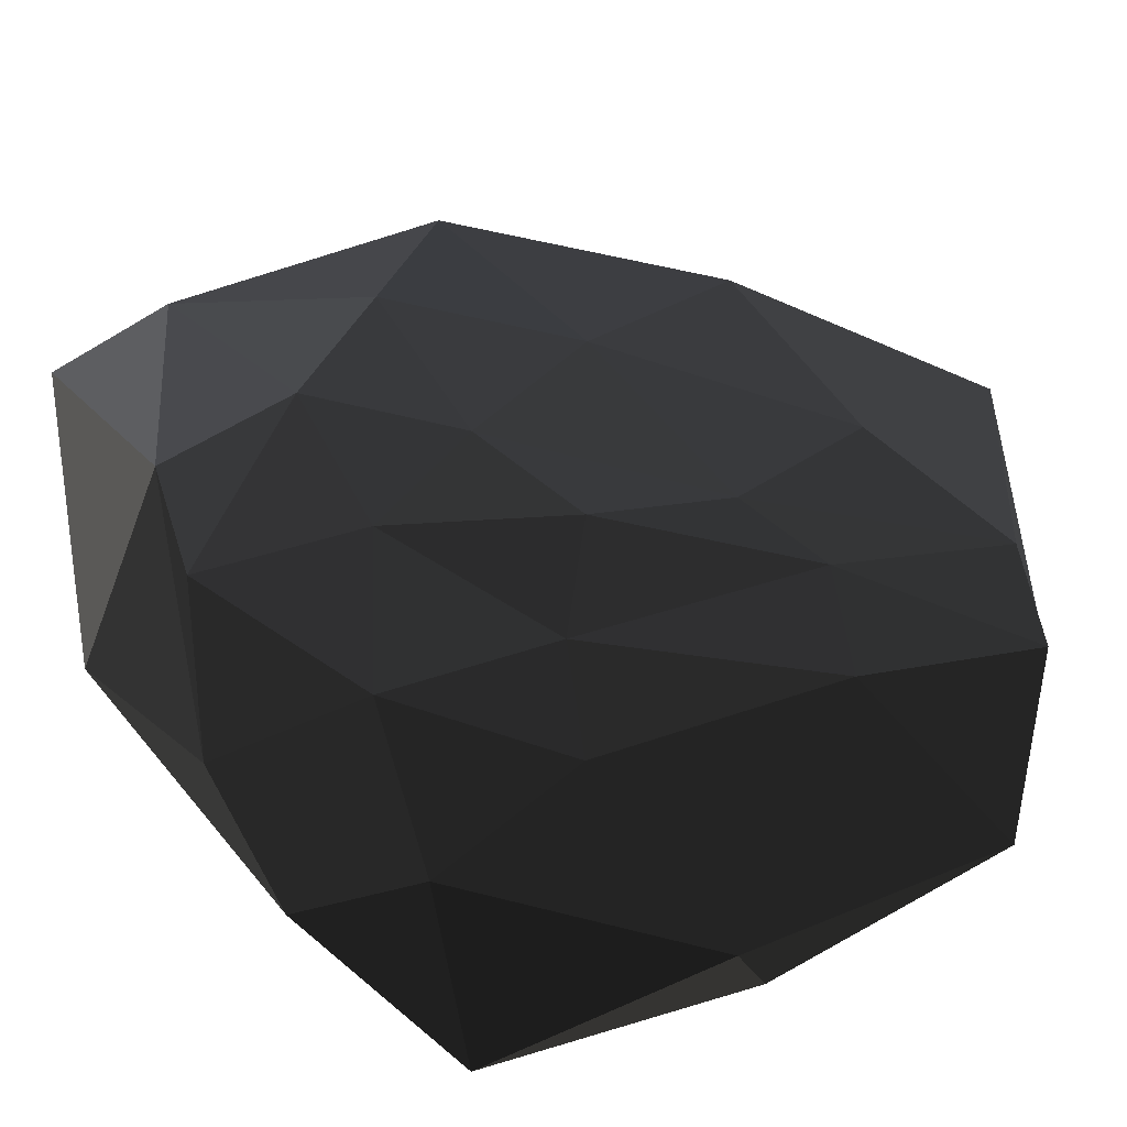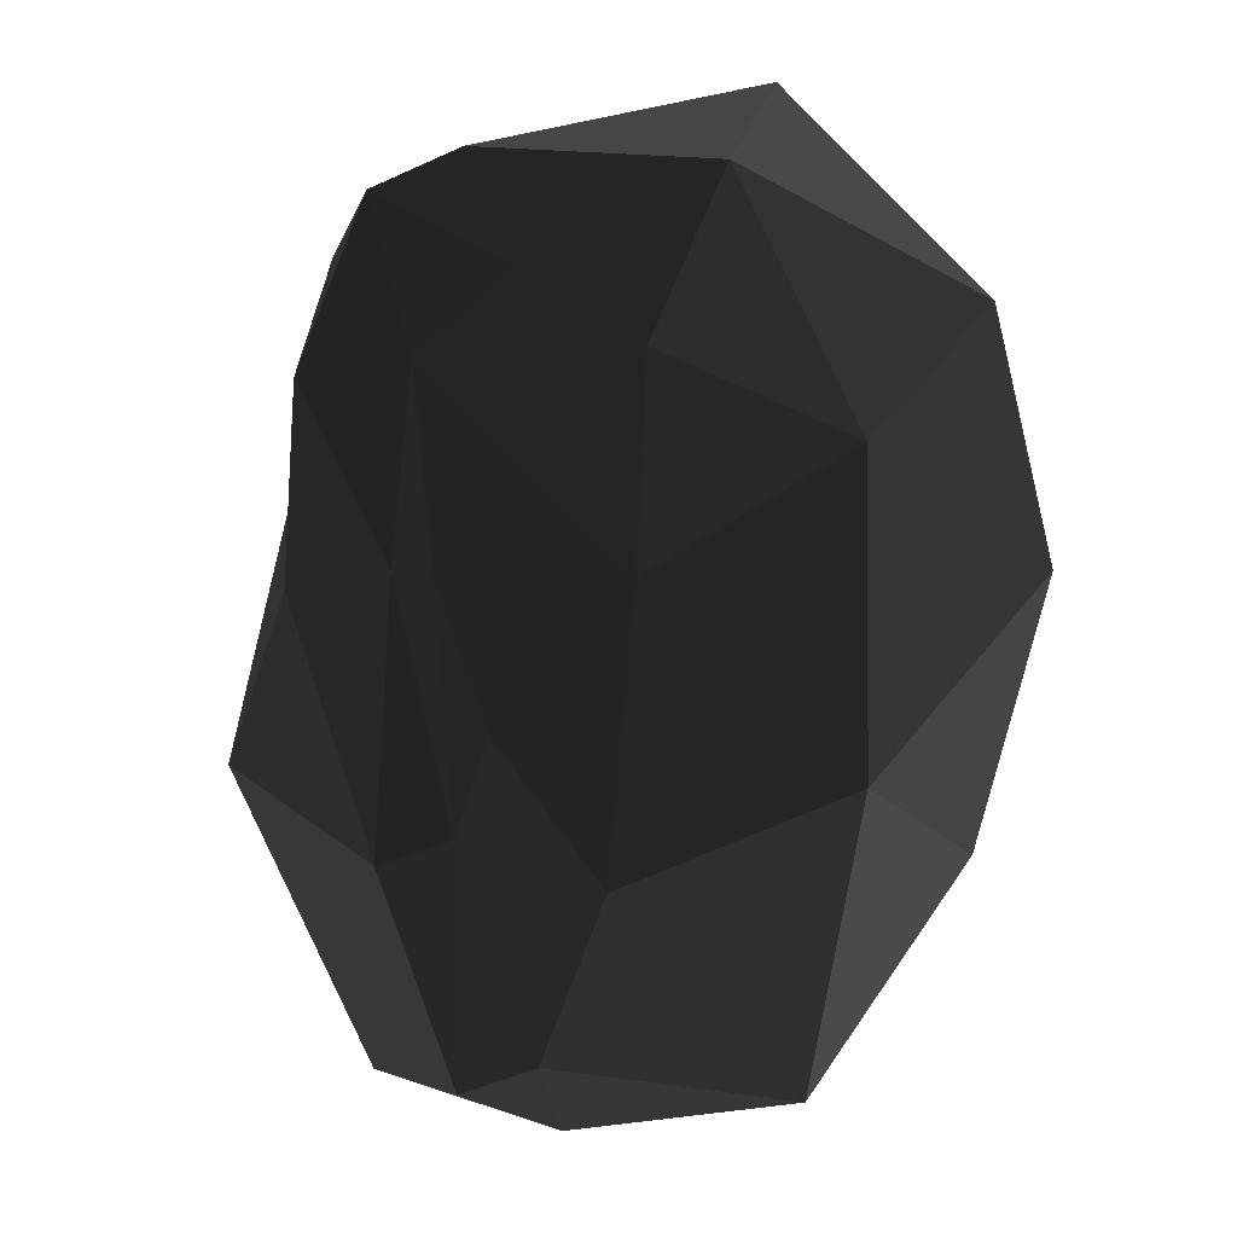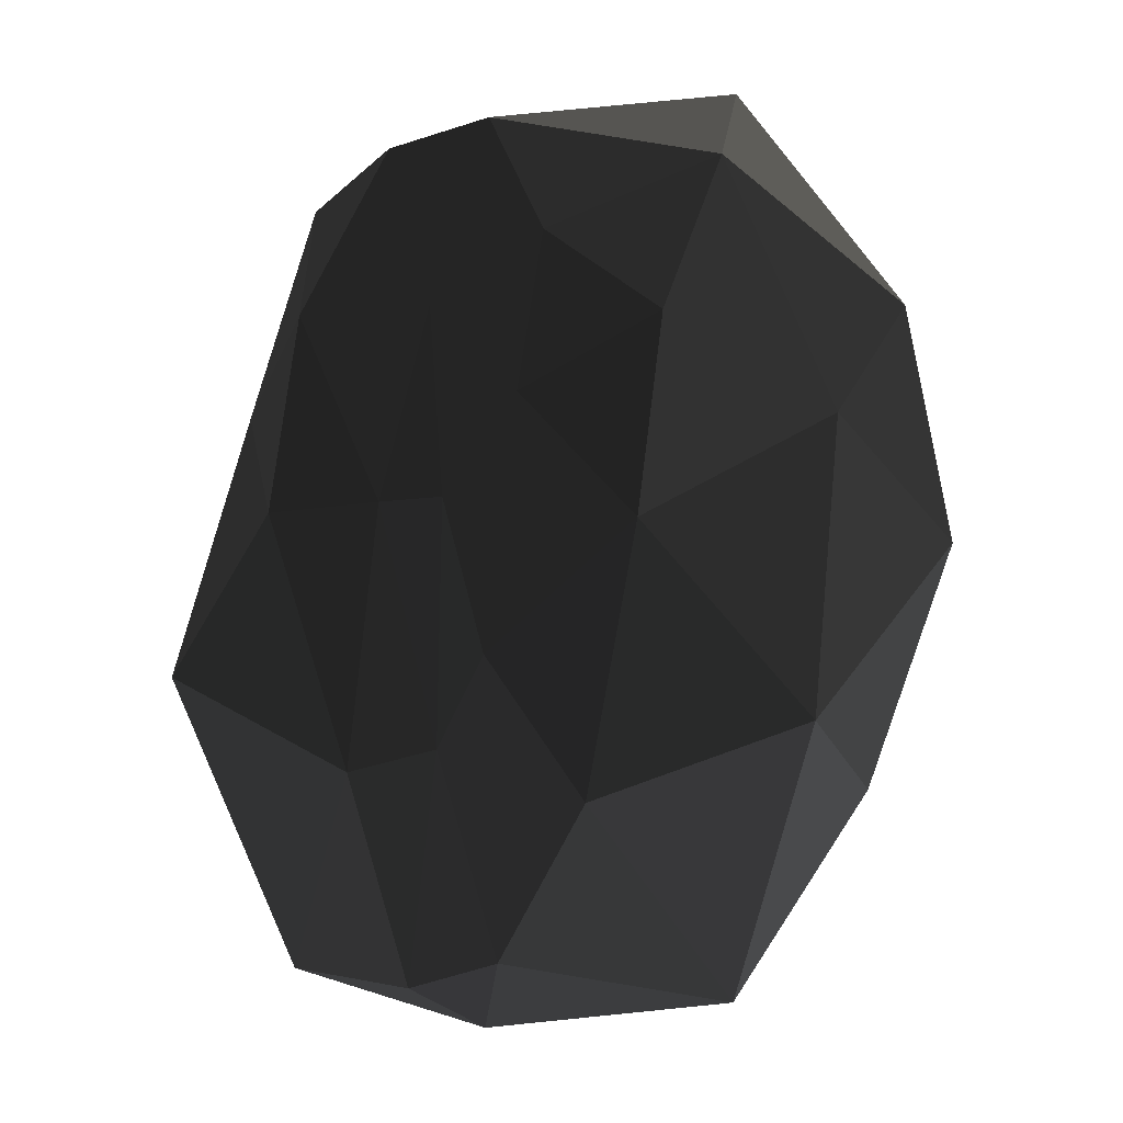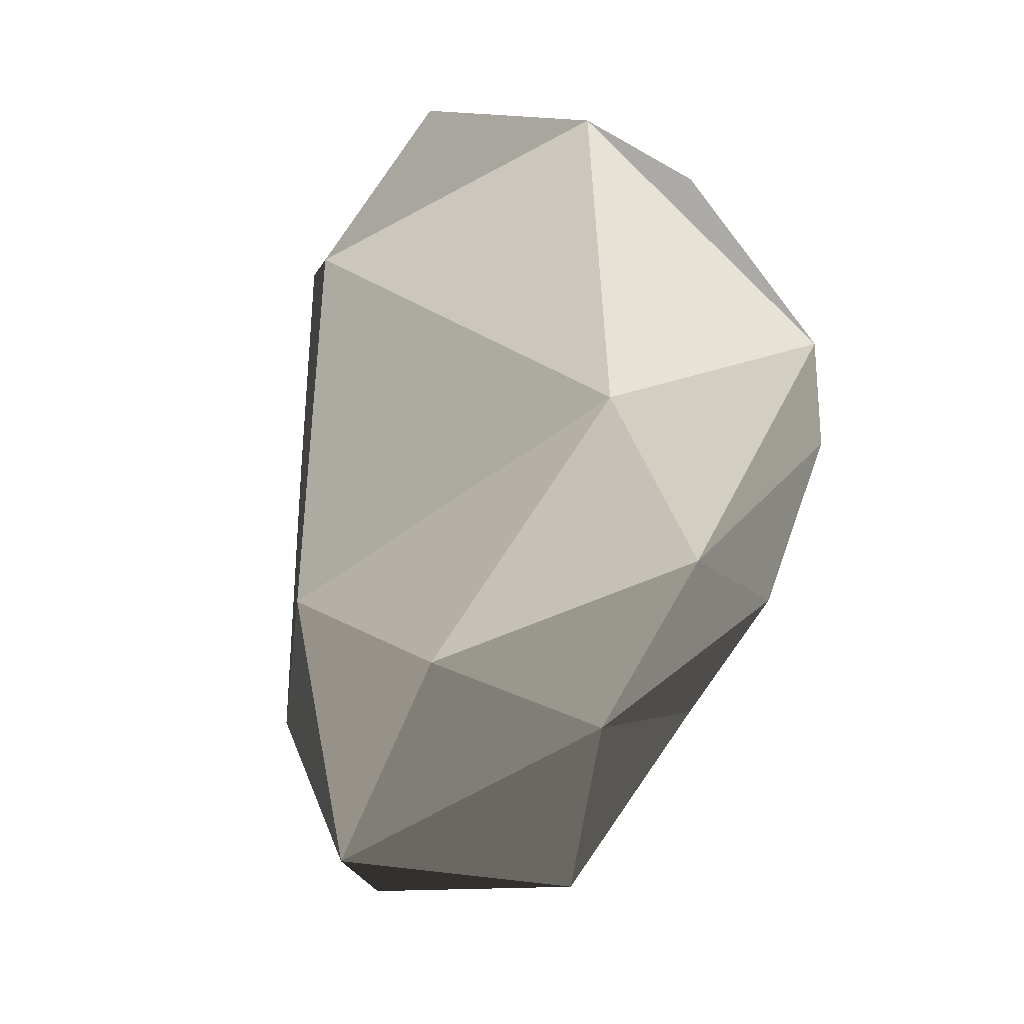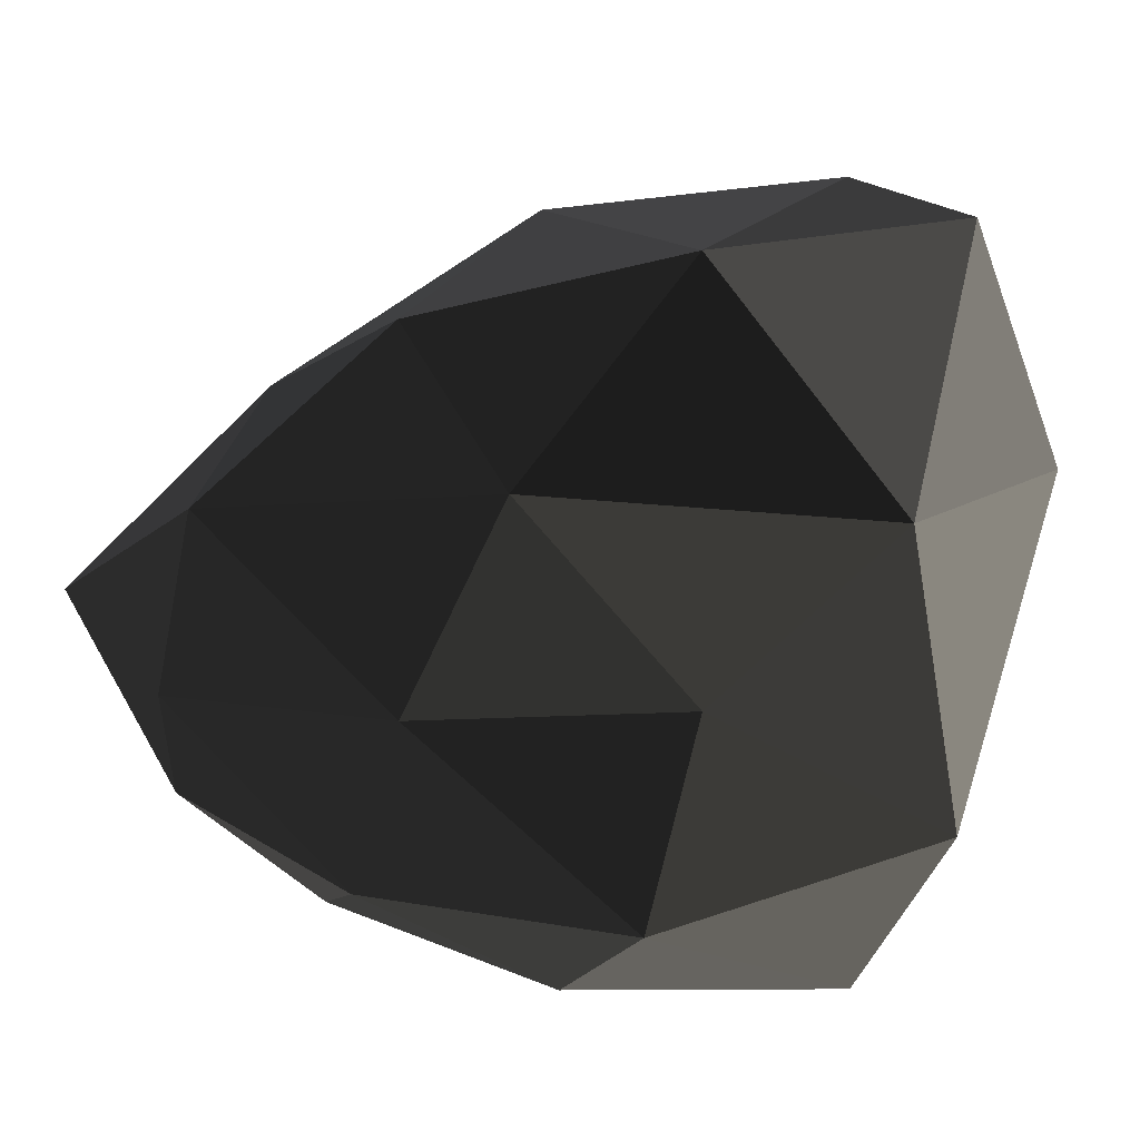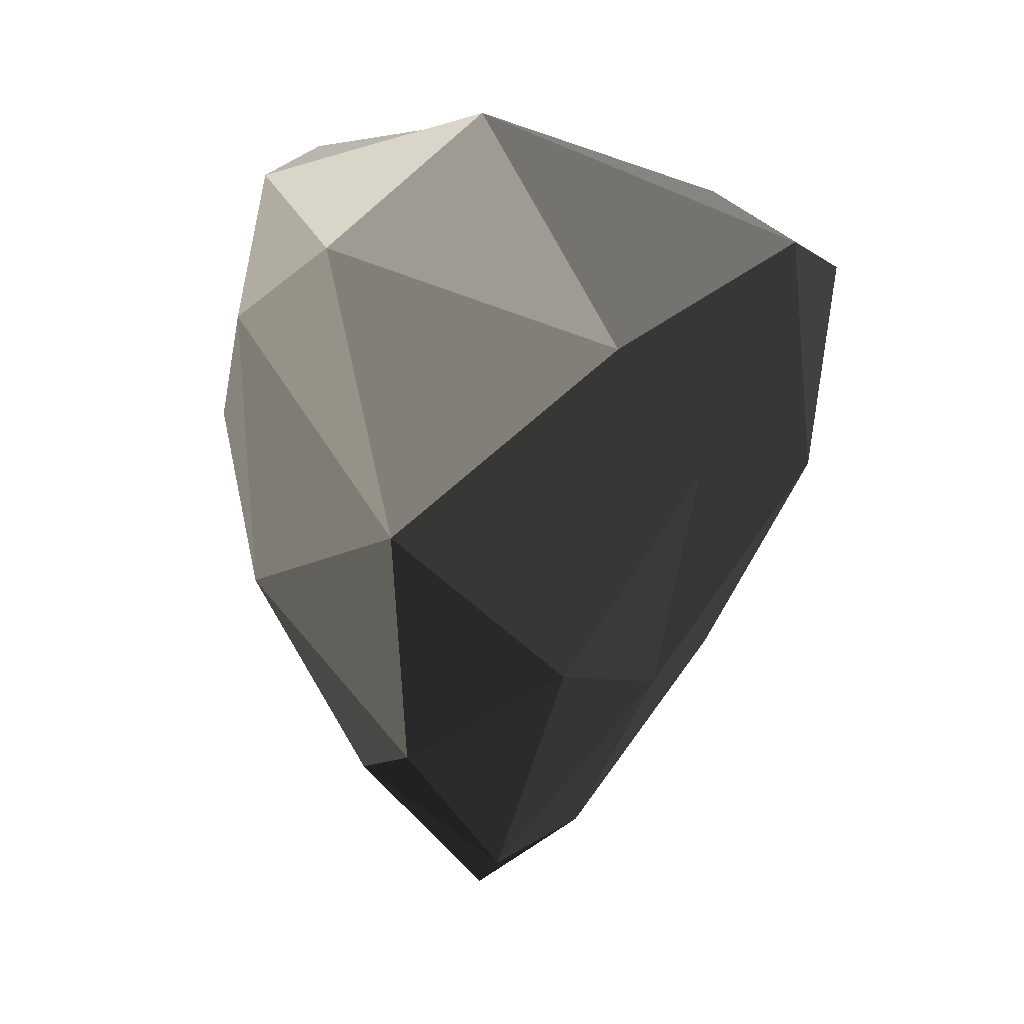
<metadata>
{"format":"obj","ext":"obj","renderer":"f3d","projection":"perspective","resolution":1024,"background":"white","views":[{"elev":53.5,"azim":83.2,"up":"+Y"},{"elev":-14.8,"azim":-167.3,"up":"+Z"},{"elev":-17.2,"azim":179.4,"up":"+Z"},{"elev":65.3,"azim":72.2,"up":"+Z"},{"elev":-33.1,"azim":-66.3,"up":"+Y"},{"elev":42.0,"azim":-75.3,"up":"+Z"}]}
</metadata>
<code>
v  2.35 16.42 -10.07
v  -0.7547 18.26 -6.047
v  2.942 17.73 -1.949
v  -6.797 19.64 -2.934
v  -5.772 17.05 -11.14
v  5.251 12.43 -8.973
v  2.603 11.96 -19.85
v  0.604 14.31 -16.31
v  -14.41 15.61 -5.943
v  4.766 18.21 5.027
v  -1.832 20.17 0.4399
v  0.4845 19.43 5.917
v  10.13 11.27 -9.113
v  8.689 14.98 -1.356
v  11.68 6.082 -2.833
v  3.89 6.514 -29.16
v  6.535 9.732 -20.35
v  9.398 0.1721 -27.36
v  -3.674 12.61 -22.27
v  0.0109 8.568 -28.38
v  -10.16 6.322 -29.72
v  -9.556 17.26 5.322
v  8.478 11.17 5.299
v  15.11 3.759 -14.59
v  0.6349 2.118 -30.3
v  -13.55 11.21 -18.36
v  -10.65 12.49 10.66
v  -18.72 7.504 2.402
v  -9.601 0.0294 6.937
v  8.598 -0.7593 3.124
v  2.184 9.194 9.96
v  4.441 -5.454 3.807
v  11.84 -5.165 -16.75
v  13.68 -6.697 -3.924
v  4.573 -7.185 -9.71
v  -7.485 1.78 -26.36
v  4.137 -2.684 -23.19
v  -7.238 -1.904 -15.22
v  -20.57 6.595 -8.898
v  -16.7 3.558 -19.72
v  -16.66 0.4902 -6.107
v  -5.154 -3.167 -3.208
o tas2
g tas2
f 1 2 3
f 4 2 5
f 1 3 6
f 1 6 7
f 1 7 8
f 4 5 9
f 10 11 12
f 13 14 15
f 16 17 18
f 19 20 21
f 4 9 22
f 10 12 23
f 13 15 24
f 16 18 25
f 19 21 26
f 27 28 29
f 30 31 32
f 33 34 35
f 36 37 38
f 39 40 41
f 41 38 42
f 41 40 38
f 40 36 38
f 38 35 42
f 38 37 35
f 37 33 35
f 35 32 42
f 35 34 32
f 34 30 32
f 32 29 42
f 32 31 29
f 31 27 29
f 29 41 42
f 29 28 41
f 28 39 41
f 26 40 39
f 26 21 40
f 21 36 40
f 25 37 36
f 25 18 37
f 18 33 37
f 24 34 33
f 24 15 34
f 15 30 34
f 23 31 30
f 23 12 31
f 12 27 31
f 22 28 27
f 22 9 28
f 9 39 28
f 21 25 36
f 21 20 25
f 20 16 25
f 18 24 33
f 18 17 24
f 17 13 24
f 15 23 30
f 15 14 23
f 14 10 23
f 12 22 27
f 12 11 22
f 11 4 22
f 9 26 39
f 9 5 26
f 5 19 26
f 8 20 19
f 8 7 20
f 7 16 20
f 7 17 16
f 7 6 17
f 6 13 17
f 6 14 13
f 6 3 14
f 3 10 14
f 5 8 19
f 5 2 8
f 2 1 8
f 3 11 10
f 3 2 11
f 2 4 11

</code>
